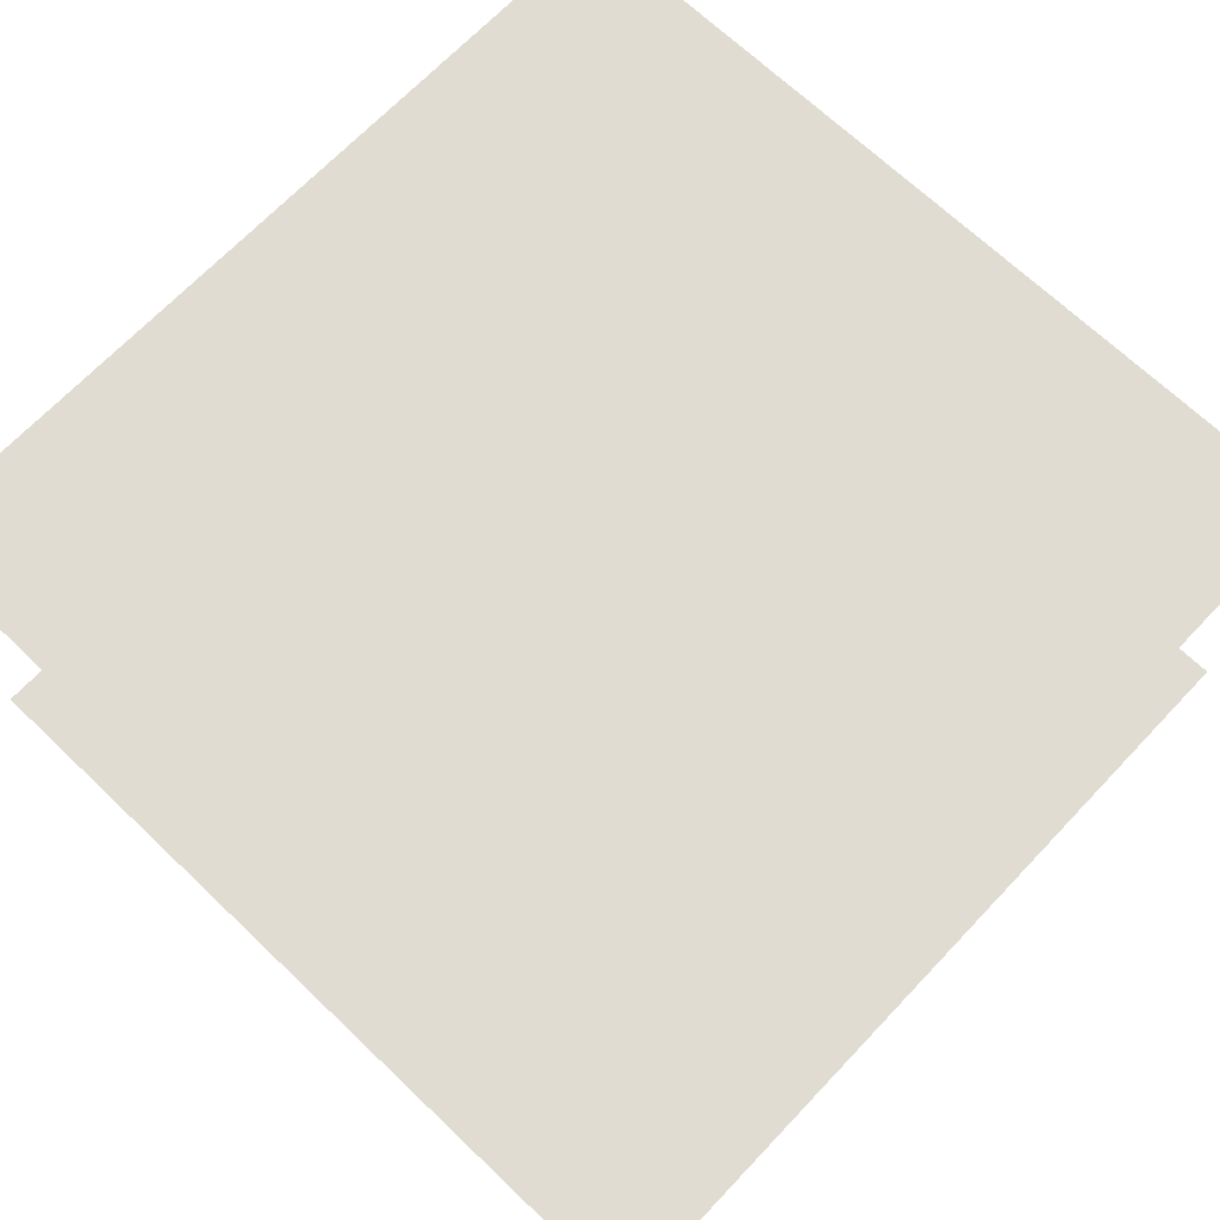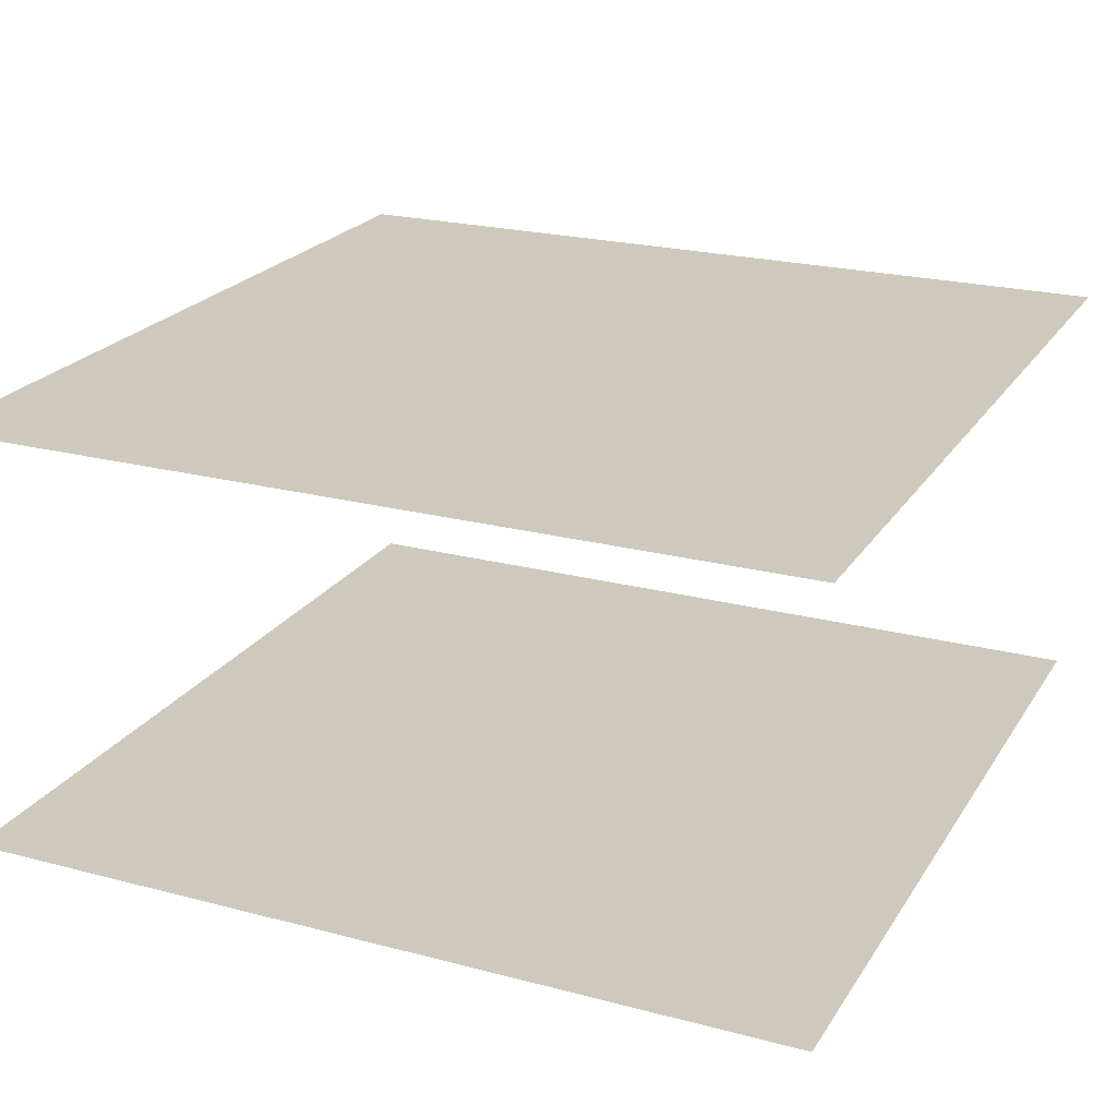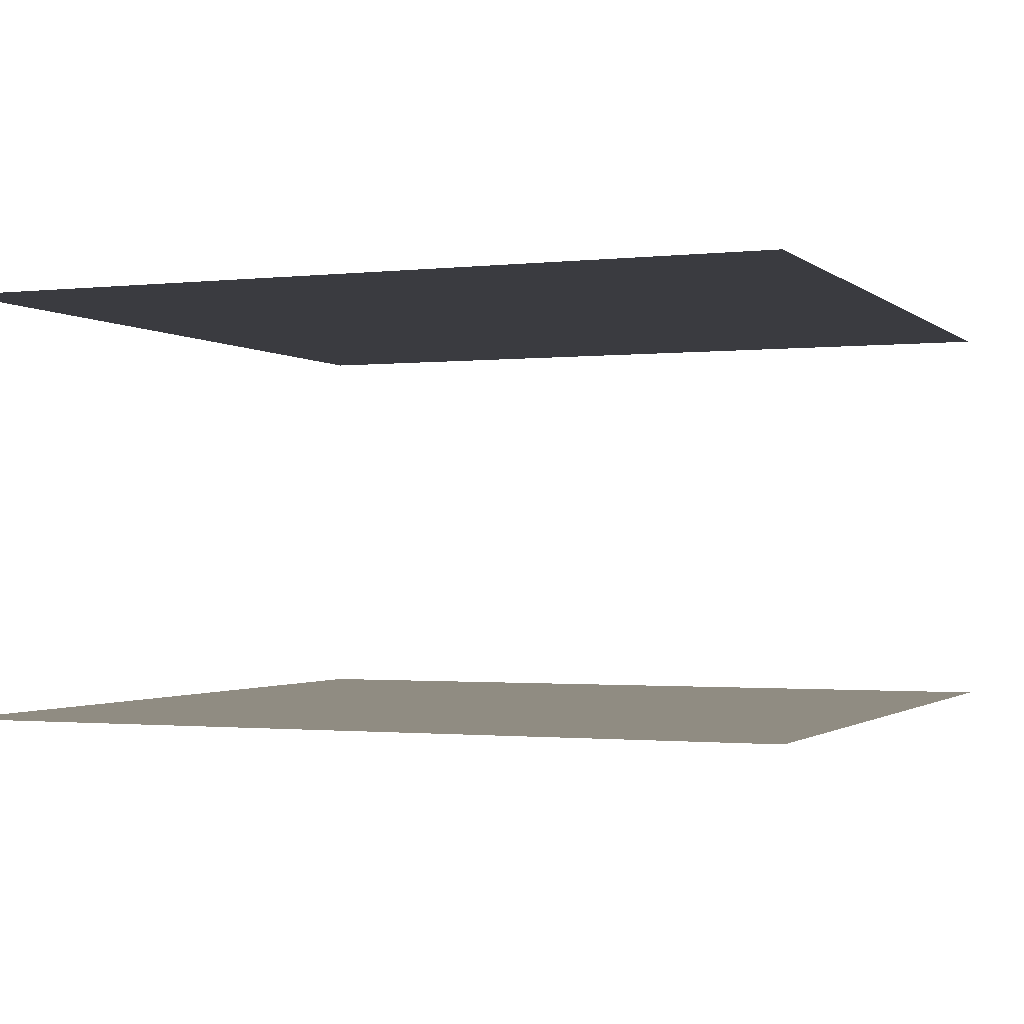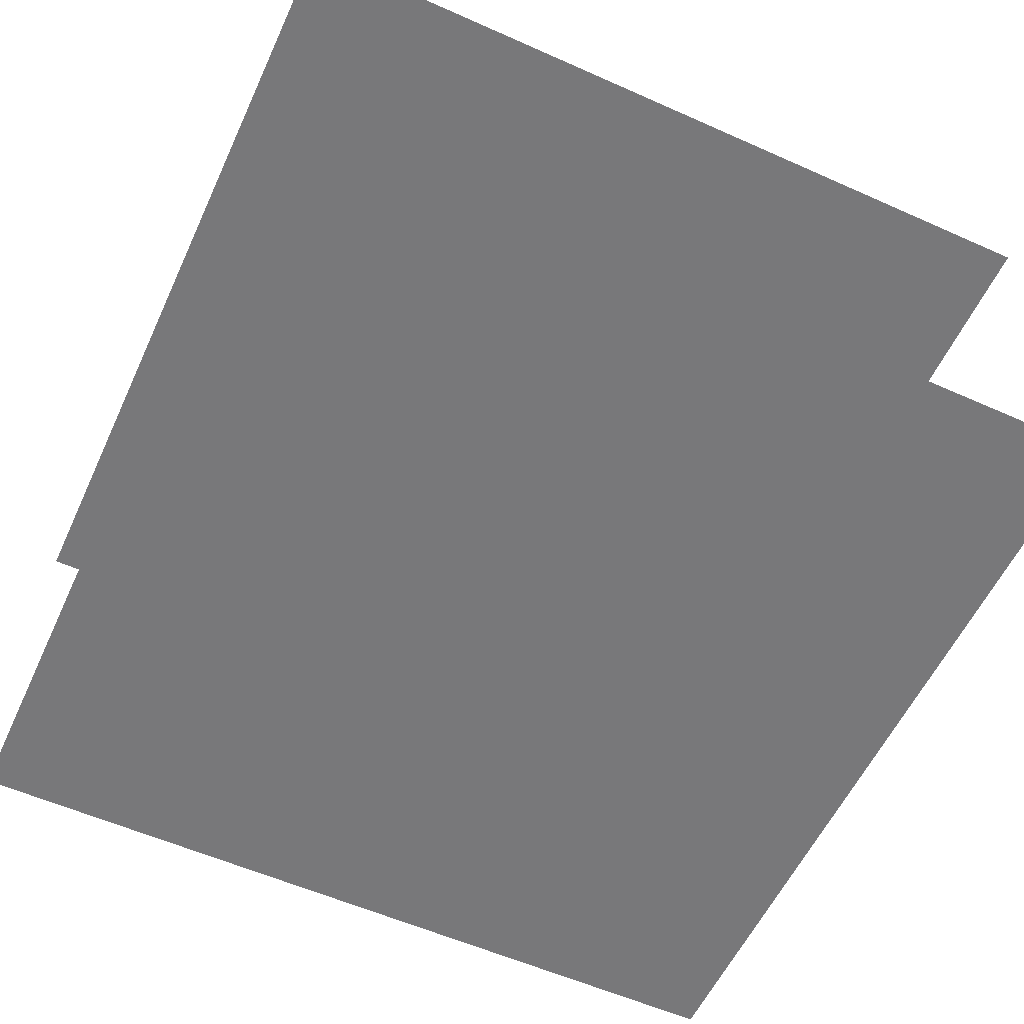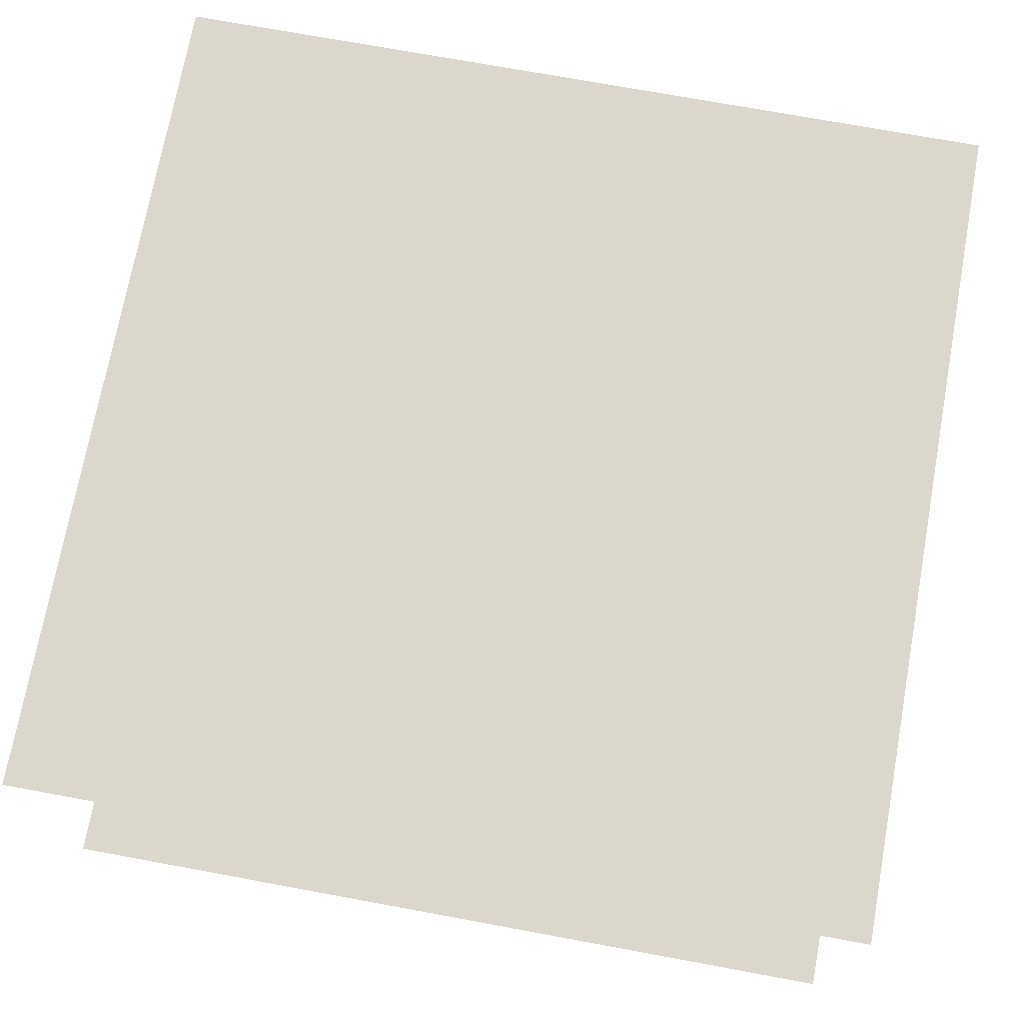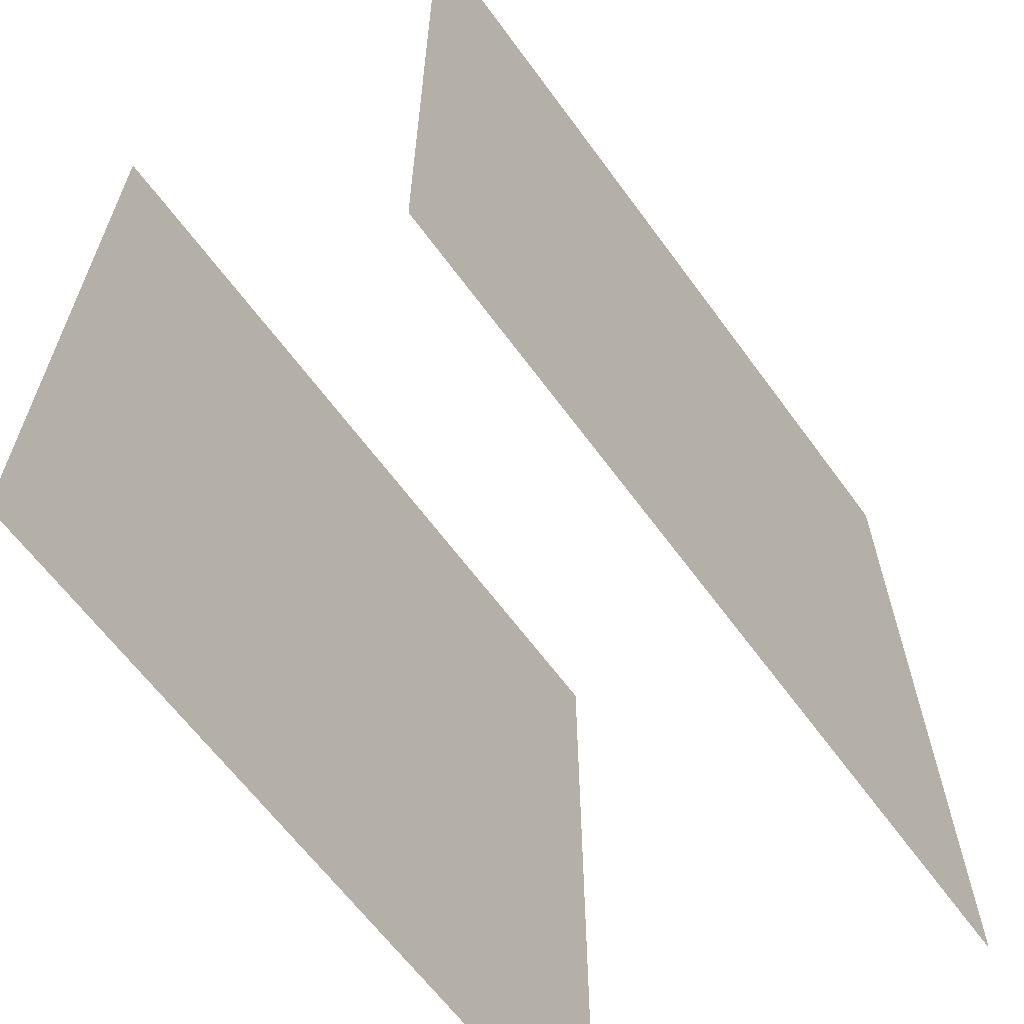
<metadata>
{"format":"obj","ext":"obj","renderer":"f3d","projection":"perspective","resolution":1024,"background":"white","views":[{"elev":69.1,"azim":-46.4,"up":"+Y"},{"elev":22.5,"azim":-155.6,"up":"+Y"},{"elev":-1.4,"azim":112.2,"up":"+Y"},{"elev":-57.5,"azim":65.2,"up":"+Y"},{"elev":73.1,"azim":100.4,"up":"+Y"},{"elev":-63.3,"azim":-53.9,"up":"+Z"}]}
</metadata>
<code>
o tunnel_ceiling.obj
g default
v -0.5 -0.125 -0
v -0.5 -0.125 -1
v -0.5 0.375 -0
v -0.5 0.375 -1
v 0.5 -0.125 -0
v 0.5 -0.125 -1
v 0.5 0.375 -0
v 0.5 0.375 -1
f 5 6 1
f 6 2 1
f 4 8 3
f 8 7 3

</code>
